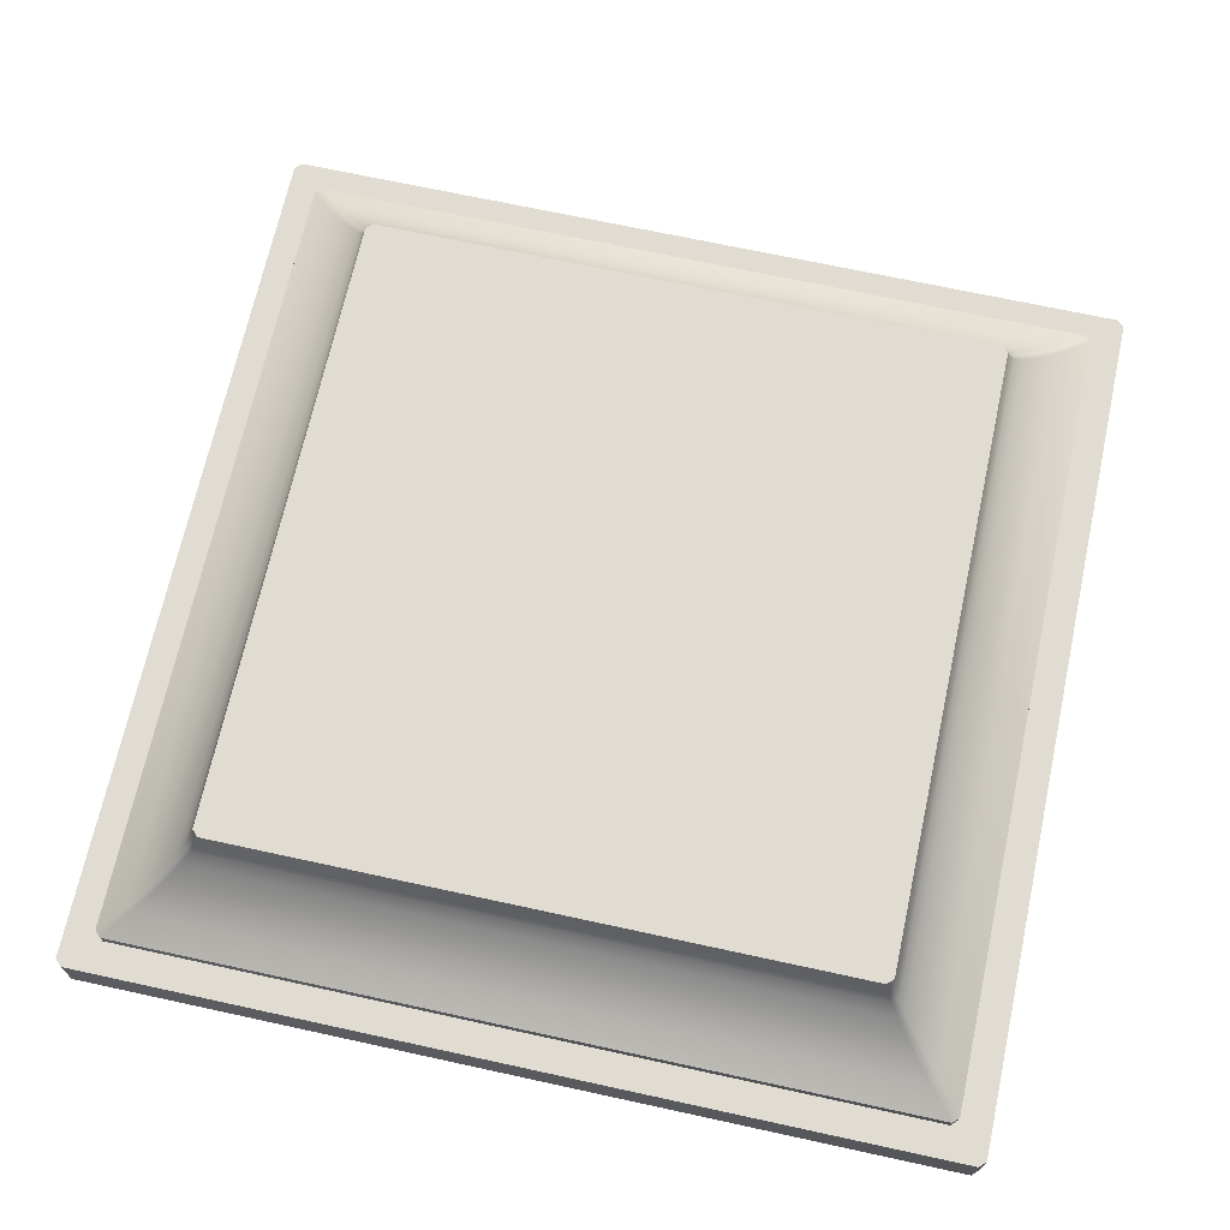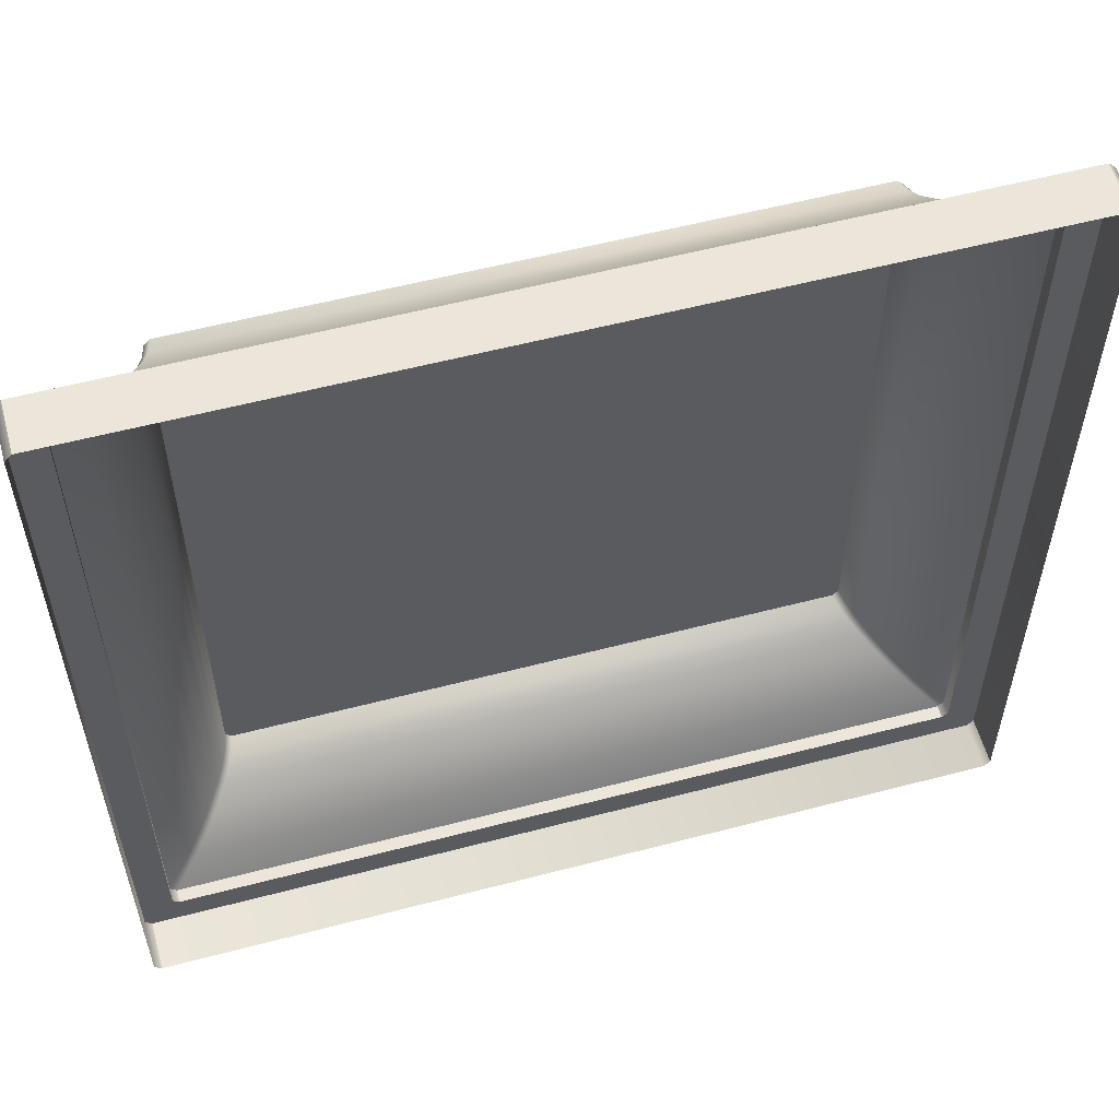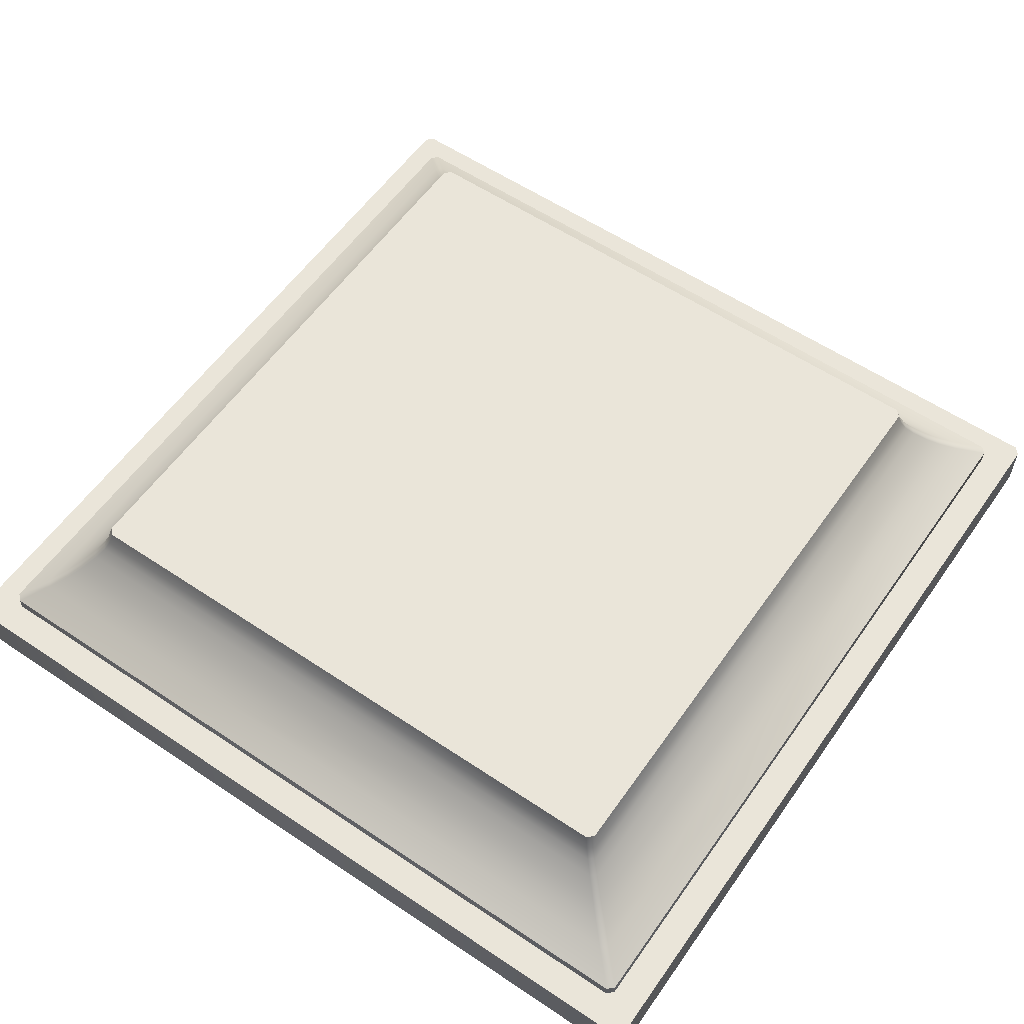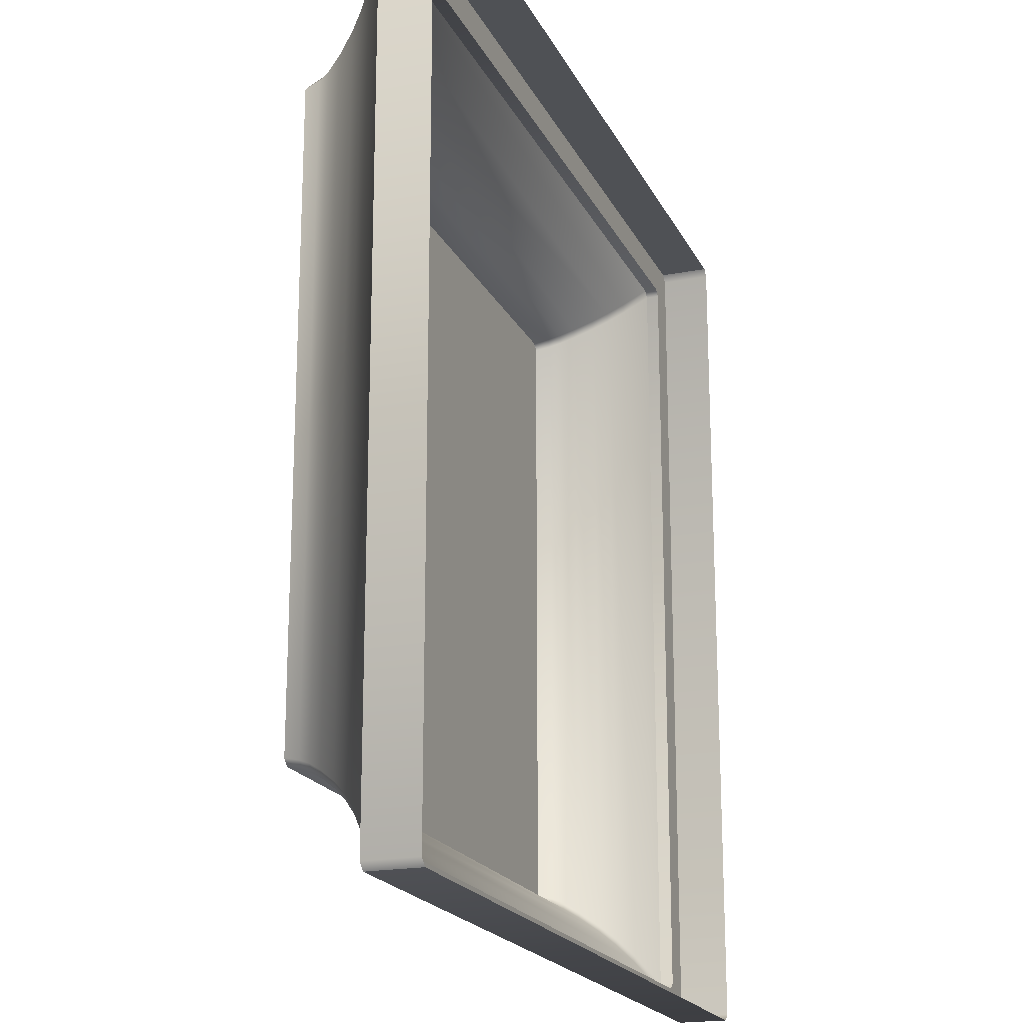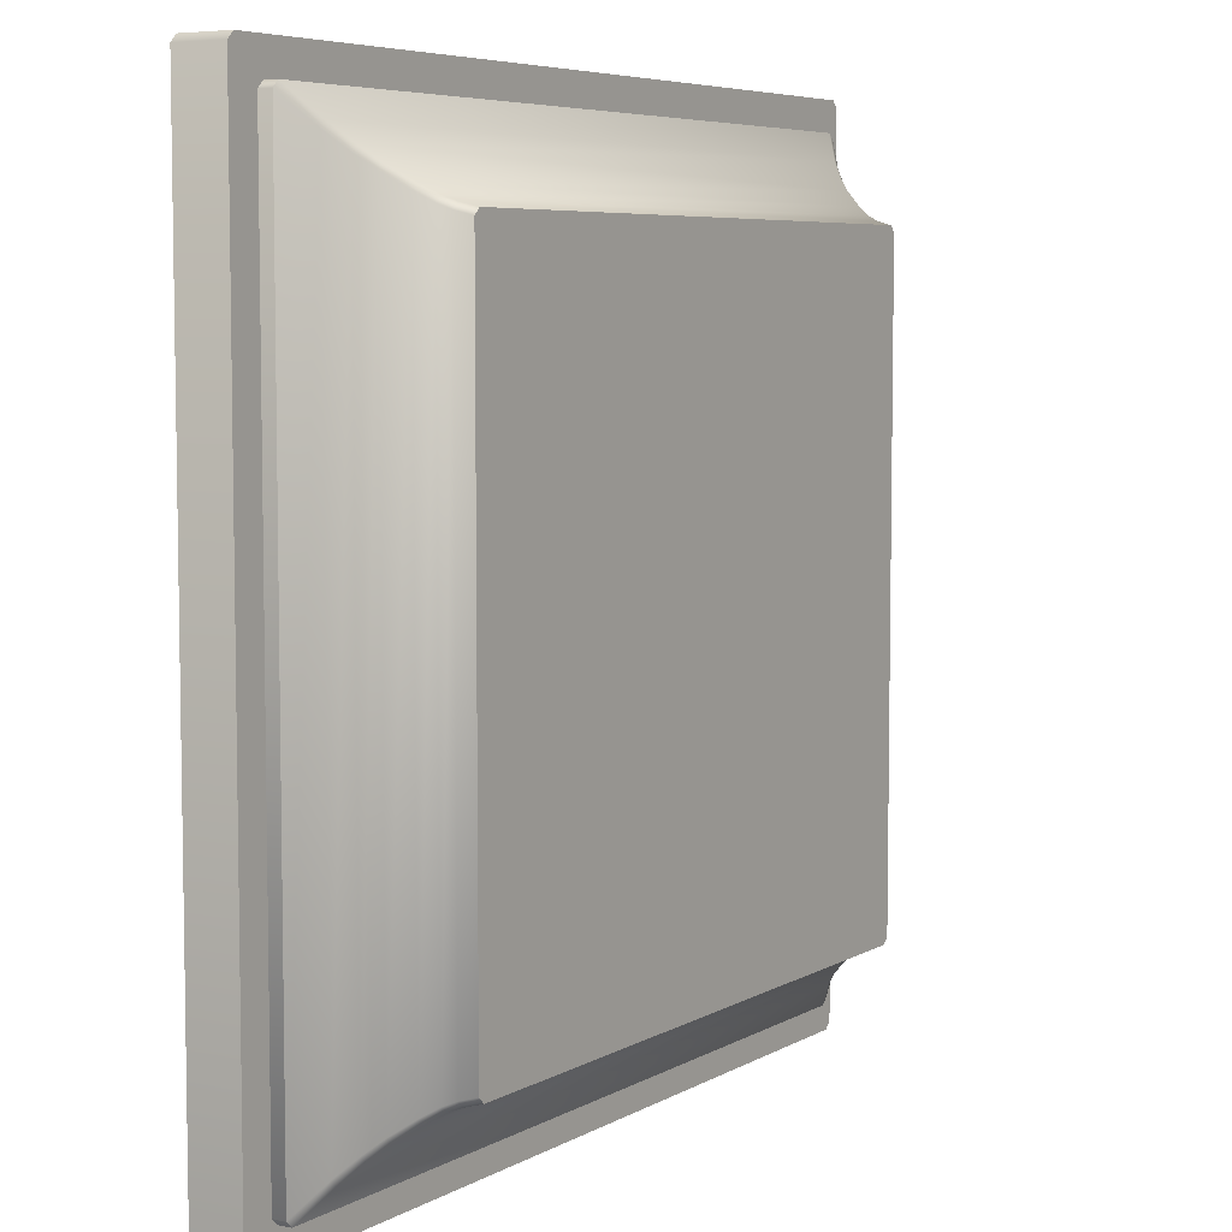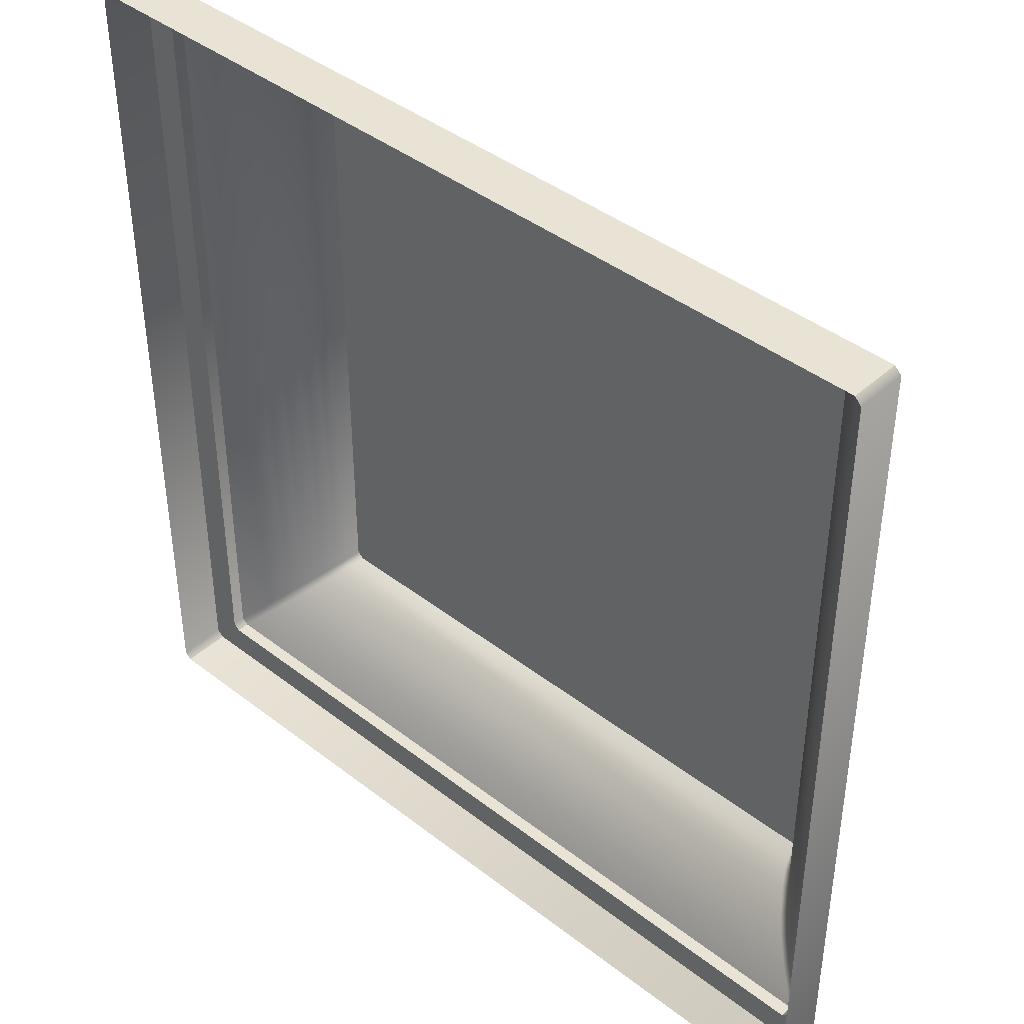
<metadata>
{"format":"obj","ext":"obj","renderer":"f3d","projection":"perspective","resolution":1024,"background":"white","views":[{"elev":69.2,"azim":102.3,"up":"+Y"},{"elev":56.8,"azim":-15.3,"up":"+Z"},{"elev":57.9,"azim":-55.2,"up":"+Y"},{"elev":-19.6,"azim":-70.2,"up":"+Z"},{"elev":6.1,"azim":122.3,"up":"+Z"},{"elev":42.0,"azim":42.9,"up":"+Z"}]}
</metadata>
<code>
v 2.005 1.077 1.966
v 2.031 0.98 1.991
v 2.031 0.98 -1.991
v 2.005 1.077 -1.966
v 1.991 0.98 -2.031
v 1.966 1.077 -2.005
v 2.38 0.5252 -2.341
v 2.548 0.4002 -2.509
v 2.509 0.4002 -2.549
v 2.341 0.5252 -2.381
v 2.076 0.8207 -2.116
v 2.022 0.9075 -2.062
v 2.061 0.9075 -2.022
v 2.115 0.8207 -2.076
v 2.202 0.7047 -2.163
v 2.28 0.6171 -2.241
v 2.241 0.6171 -2.281
v 2.162 0.7047 -2.202
v 2.202 0.7047 2.163
v 2.28 0.6171 2.241
v 2.061 0.9075 2.022
v 1.991 0.98 2.031
v 1.966 1.077 2.005
v 2.509 0.4002 2.549
v 2.548 0.4002 2.509
v 2.38 0.5252 2.341
v 2.341 0.5252 2.381
v 2.022 0.9075 2.062
v 2.076 0.8207 2.116
v 2.115 0.8207 2.076
v 2.241 0.6171 2.281
v 2.162 0.7047 2.202
v -2.509 0.4002 2.549
v -2.341 0.5252 2.381
v -2.076 0.8207 2.116
v -2.022 0.9075 2.062
v -2.162 0.7047 2.202
v -2.241 0.6171 2.281
v -1.991 0.98 2.031
v -2.005 1.077 1.966
v -2.031 0.98 1.991
v -1.966 1.077 2.005
v -2.38 0.5252 2.341
v -2.548 0.4002 2.509
v -2.061 0.9075 2.022
v -2.115 0.8207 2.076
v -2.202 0.7047 2.163
v -2.28 0.6171 2.241
v 2.548 0.3172 -2.509
v 2.509 0.3172 -2.549
v 2.548 0.3172 2.509
v -2.509 0.3172 2.549
v 2.509 0.3172 2.549
v -2.548 0.3172 2.509
v 2.747 0.3172 -2.705
v 2.704 0.3172 -2.748
v 2.747 0.3172 2.705
v -2.704 0.3172 2.748
v 2.704 0.3172 2.748
v -2.747 0.3172 2.705
v 2.747 0 -2.705
v 2.704 0 -2.748
v 2.747 0 2.705
v -2.704 0 2.748
v 2.704 0 2.748
v -2.747 0 2.705
v -2.005 1.077 -1.966
v -2.031 0.98 -1.991
v -2.202 0.7047 -2.163
v -2.28 0.6171 -2.241
v -2.061 0.9075 -2.022
v -1.991 0.98 -2.031
v -1.966 1.077 -2.005
v -2.509 0.4002 -2.549
v -2.548 0.4002 -2.509
v -2.38 0.5252 -2.341
v -2.341 0.5252 -2.381
v -2.022 0.9075 -2.062
v -2.076 0.8207 -2.116
v -2.115 0.8207 -2.076
v -2.241 0.6171 -2.281
v -2.162 0.7047 -2.202
v -2.548 0.3172 -2.509
v -2.509 0.3172 -2.549
v -2.747 0.3172 -2.705
v -2.704 0.3172 -2.748
v -2.747 0 -2.705
v -2.704 0 -2.748
f 1 2 3
f 1 3 4
f 4 3 5
f 4 5 6
f 7 8 9
f 7 9 10
f 11 12 13
f 11 13 14
f 15 16 17
f 15 17 18
f 16 7 10
f 16 10 17
f 18 11 14
f 18 14 15
f 12 5 3
f 12 3 13
f 19 20 16
f 19 16 15
f 2 21 13
f 2 13 3
f 22 2 1
f 22 1 23
f 24 25 26
f 24 26 27
f 21 28 29
f 21 29 30
f 31 20 19
f 31 19 32
f 27 26 20
f 27 20 31
f 30 29 32
f 30 32 19
f 2 22 28
f 2 28 21
f 33 24 27
f 33 27 34
f 35 29 28
f 35 28 36
f 31 32 37
f 31 37 38
f 37 32 29
f 37 29 35
f 34 27 31
f 34 31 38
f 36 28 22
f 36 22 39
f 40 41 39
f 40 39 42
f 43 44 33
f 43 33 34
f 35 36 45
f 35 45 46
f 47 48 38
f 47 38 37
f 48 43 34
f 48 34 38
f 37 35 46
f 37 46 47
f 36 39 41
f 36 41 45
f 22 23 42
f 22 42 39
f 26 25 8
f 26 8 7
f 21 30 14
f 21 14 13
f 30 19 15
f 30 15 14
f 20 26 7
f 20 7 16
f 8 49 50
f 8 50 9
f 51 49 8
f 51 8 25
f 33 52 53
f 33 53 24
f 24 53 51
f 24 51 25
f 44 54 52
f 44 52 33
f 49 55 56
f 49 56 50
f 51 57 55
f 51 55 49
f 52 58 59
f 52 59 53
f 53 59 57
f 53 57 51
f 54 60 58
f 54 58 52
f 61 62 56
f 61 56 55
f 63 61 55
f 63 55 57
f 64 65 59
f 64 59 58
f 65 63 57
f 65 57 59
f 66 64 58
f 66 58 60
f 67 68 41
f 67 41 40
f 69 70 48
f 69 48 47
f 68 71 45
f 68 45 41
f 72 68 67
f 72 67 73
f 74 75 76
f 74 76 77
f 71 78 79
f 71 79 80
f 81 70 69
f 81 69 82
f 77 76 70
f 77 70 81
f 80 79 82
f 80 82 69
f 68 72 78
f 68 78 71
f 9 74 77
f 9 77 10
f 11 79 78
f 11 78 12
f 81 82 18
f 81 18 17
f 18 82 79
f 18 79 11
f 10 77 81
f 10 81 17
f 12 78 72
f 12 72 5
f 72 73 6
f 72 6 5
f 76 75 44
f 76 44 43
f 71 80 46
f 71 46 45
f 80 69 47
f 80 47 46
f 70 76 43
f 70 43 48
f 83 54 44
f 83 44 75
f 9 50 84
f 9 84 74
f 74 84 83
f 74 83 75
f 83 85 60
f 83 60 54
f 50 56 86
f 50 86 84
f 84 86 85
f 84 85 83
f 87 66 60
f 87 60 85
f 62 88 86
f 62 86 56
f 88 87 85
f 88 85 86
f 40 42 73
f 40 73 67
f 73 42 4
f 73 4 6
f 4 42 23
f 4 23 1

</code>
